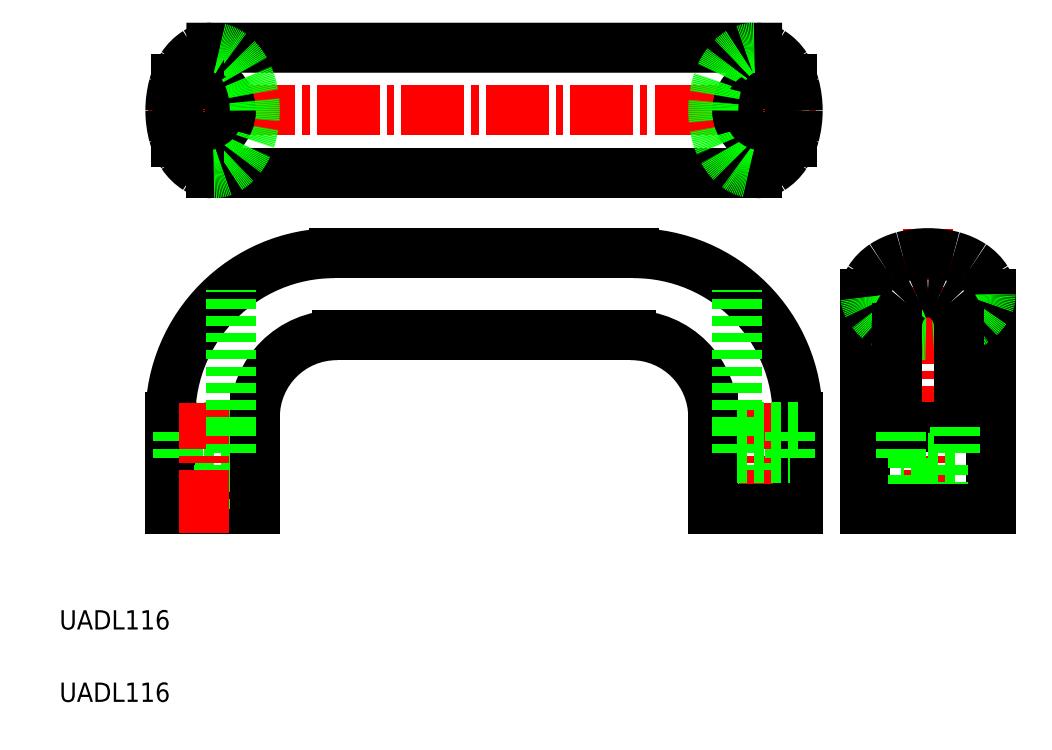
<metadata>
{"format":"dxf","ext":"dxf","renderer":"ezdxf+matplotlib","layout":"modelspace","background":"white","min_lineweight":24,"dpi":150}
</metadata>
<code>
0
SECTION
2
ENTITIES
0
LINE
8
0
10
104.8
20
322.9
30
0
11
166.8
21
322.9
31
0
0
LINE
8
0
10
166.3
20
305.9
30
0
11
105.3
21
305.9
31
0
0
LINE
8
0
10
70.84
20
286.9
30
0
11
83.34
21
286.9
31
0
0
LINE
8
0
10
83.34
20
280.4
30
0
11
72.34
21
280.4
31
0
0
LINE
8
0
10
88.34
20
269.9
30
0
11
70.84
21
269.9
31
0
0
ARC
8
0
10
104.8
20
288.9
30
0
40
34
50
90
51
180
0
LINE
8
0
10
74.69
20
280.4
30
0
11
74.69
21
269.9
31
0
0
LINE
8
0
10
70.84
20
269.9
30
0
11
70.84
21
288.9
31
0
0
TEXT
8
0
10
47.84
20
229.9
30
0
40
4
1
UADL116
0
TEXT
8
0
10
47.84
20
244.9
30
0
40
4
1
UADL116
0
LINE
8
0
10
72.34
20
280.4
30
0
11
72.34
21
286.9
31
0
0
LINE
8
0
10
80.99
20
269.9
30
0
11
80.99
21
280.4
31
0
0
LINE
8
CENTER
10
77.84
20
264.9
30
0
11
77.84
21
291.9
31
0
0
LINE
8
0
10
88.34
20
288.9
30
0
11
88.34
21
269.9
31
0
0
ARC
8
0
10
105.3
20
288.9
30
0
40
17
50
90
51
180
0
LINE
8
0
10
83.34
20
286.9
30
0
11
83.34
21
315.2
31
0
0
LINE
8
0
10
83.34
20
286.9
30
0
11
83.34
21
280.4
31
0
0
LINE
8
0
10
190.7
20
269.9
30
0
11
190.7
21
280.4
31
0
0
LINE
8
0
10
197
20
280.4
30
0
11
197
21
269.9
31
0
0
LINE
8
CENTER
10
193.8
20
264.9
30
0
11
193.8
21
291.9
31
0
0
LINE
8
0
10
183.3
20
269.9
30
0
11
183.3
21
288.9
31
0
0
LINE
8
0
10
200.8
20
288.9
30
0
11
200.8
21
269.9
31
0
0
LINE
8
0
10
200.8
20
269.9
30
0
11
183.3
21
269.9
31
0
0
ARC
8
0
10
166.3
20
288.9
30
0
40
17
50
0
51
90
0
ARC
8
0
10
166.8
20
288.9
30
0
40
34
50
0
51
90
0
LINE
8
0
10
200.8
20
286.9
30
0
11
188.3
21
286.9
31
0
0
LINE
8
0
10
188.3
20
280.4
30
0
11
199.3
21
280.4
31
0
0
LINE
8
0
10
188.3
20
286.9
30
0
11
188.3
21
315.2
31
0
0
LINE
8
0
10
188.3
20
286.9
30
0
11
188.3
21
280.4
31
0
0
LINE
8
0
10
199.3
20
280.4
30
0
11
199.3
21
286.9
31
0
0
LINE
8
0
10
214.8
20
269.9
30
0
11
214.8
21
314.4
31
0
0
LINE
8
CENTER
10
227.8
20
264.9
30
0
11
227.8
21
327.9
31
0
0
LINE
8
0
10
240.8
20
314.4
30
0
11
240.8
21
269.9
31
0
0
LINE
8
0
10
224.7
20
280.4
30
0
11
224.7
21
269.9
31
0
0
LINE
8
0
10
231
20
269.9
30
0
11
231
21
280.4
31
0
0
LINE
8
0
10
240.8
20
269.9
30
0
11
214.8
21
269.9
31
0
0
ARC
8
0
10
226.3
20
308.6
30
0
40
14.04
50
105.2
51
123.2
0
ARC
8
0
10
229.4
20
308.6
30
0
40
14.04
50
56.82
51
74.85
0
ARC
8
0
10
228.2
20
308.2
30
0
40
6.621
50
115.2
51
138.6
0
LINE
8
0
10
221.3
20
286.9
30
0
11
234.3
21
286.9
31
0
0
POLYLINE
8
0
66
     1
10
0
20
0
30
0
0
VERTEX
8
0
10
240.8
20
314.4
30
0
42
-0.1421
0
VERTEX
8
0
10
240
20
311.3
30
0
42
-0.1072
0
VERTEX
8
0
10
237
20
308.3
30
0
42
-0.07881
0
VERTEX
8
0
10
233
20
306.5
30
0
42
-0.06622
0
VERTEX
8
0
10
227.8
20
305.9
30
0
42
-0.06622
0
VERTEX
8
0
10
222.7
20
306.5
30
0
42
-0.07881
0
VERTEX
8
0
10
218.6
20
308.3
30
0
42
-0.1072
0
VERTEX
8
0
10
215.7
20
311.3
30
0
42
-0.1421
0
VERTEX
8
0
10
214.8
20
314.4
30
0
42
5.571e+08
0
SEQEND
8
0
0
LINE
8
0
10
233.3
20
280.4
30
0
11
222.3
21
280.4
31
0
0
LINE
8
0
10
221.3
20
307.4
30
0
11
221.3
21
286.9
31
0
0
LINE
8
0
10
222.3
20
280.4
30
0
11
222.3
21
286.9
31
0
0
ARC
8
0
10
224
20
312.1
30
0
40
9.831
50
123.2
51
147.6
0
ARC
8
0
10
220.5
20
314.4
30
0
40
5.687
50
147.6
51
180
0
ARC
8
0
10
228.8
20
307.7
30
0
40
7.396
50
138.6
51
160
0
ARC
8
0
10
229.7
20
307.4
30
0
40
8.367
50
160
51
180
0
LINE
8
0
10
234.3
20
286.9
30
0
11
234.3
21
307.4
31
0
0
LINE
8
0
10
233.3
20
286.9
30
0
11
233.3
21
280.4
31
0
0
ARC
8
0
10
226.9
20
307.7
30
0
40
7.396
50
20.04
51
41.36
0
ARC
8
0
10
227.8
20
309
30
0
40
5.745
50
64.81
51
90
0
ARC
8
0
10
227.8
20
309
30
0
40
5.745
50
90
51
115.2
0
ARC
8
0
10
227.5
20
308.2
30
0
40
6.621
50
41.36
51
64.81
0
ARC
8
0
10
226
20
307.4
30
0
40
8.367
50
0
51
20.04
0
ARC
8
0
10
231.7
20
312.1
30
0
40
9.831
50
32.35
51
56.82
0
ARC
8
0
10
235.2
20
314.4
30
0
40
5.687
50
0
51
32.35
0
ARC
8
0
10
227.8
20
303
30
0
40
19.81
50
74.85
51
105.2
0
LINE
8
0
10
192.4
20
365.4
30
0
11
79.34
21
365.4
31
0
0
LINE
8
0
10
192.3
20
339.4
30
0
11
79.34
21
339.4
31
0
0
LINE
8
CENTER
10
66.21
20
352.4
30
0
11
205.7
21
352.4
31
0
0
LINE
8
CENTER
10
77.84
20
359.8
30
0
11
77.84
21
345
31
0
0
ARC
8
0
10
68.53
20
352.4
30
0
40
19.81
50
344.8
51
0
0
ARC
8
0
10
76.84
20
352.4
30
0
40
6.5
50
270
51
90
0
CIRCLE
8
0
10
77.84
20
352.4
30
0
40
5.5
0
ARC
8
0
10
77.62
20
348.6
30
0
40
9.831
50
302.4
51
326.8
0
LINE
8
0
10
71.96
20
345.9
30
0
11
76.84
21
345.9
31
0
0
ARC
8
0
10
79.84
20
345.1
30
0
40
5.691
50
270
51
302.3
0
ARC
8
0
10
74.1
20
350.9
30
0
40
14.04
50
326.8
51
344.8
0
ARC
8
0
10
77.62
20
356.2
30
0
40
9.831
50
33.18
51
57.65
0
CIRCLE
8
0
10
77.84
20
352.4
30
0
40
3.15
0
LINE
8
0
10
71.96
20
358.9
30
0
11
76.84
21
358.9
31
0
0
ARC
8
0
10
79.85
20
359.7
30
0
40
5.678
50
57.63
51
90.04
0
ARC
8
0
10
74.1
20
353.9
30
0
40
14.04
50
15.15
51
33.18
0
ARC
8
0
10
68.53
20
352.4
30
0
40
19.81
50
0
51
15.15
0
LINE
8
CENTER
10
193.8
20
359.8
30
0
11
193.8
21
345
31
0
0
ARC
8
0
10
203.2
20
352.4
30
0
40
19.81
50
180
51
195.2
0
ARC
8
0
10
181
20
352.4
30
0
40
19.81
50
344.8
51
0
0
CIRCLE
8
0
10
193.8
20
352.4
30
0
40
5.5
0
ARC
8
0
10
194.8
20
352.4
30
0
40
6.5
50
90
51
270
0
ARC
8
0
10
186.6
20
350.9
30
0
40
14.04
50
326.8
51
344.8
0
LINE
8
0
10
199.7
20
345.9
30
0
11
194.8
21
345.9
31
0
0
ARC
8
0
10
191.8
20
345.1
30
0
40
5.687
50
237.6
51
270
0
ARC
8
0
10
194.1
20
348.6
30
0
40
9.831
50
213.2
51
237.6
0
ARC
8
0
10
197.6
20
350.9
30
0
40
14.04
50
195.2
51
213.2
0
ARC
8
0
10
190.1
20
348.6
30
0
40
9.831
50
302.4
51
326.8
0
ARC
8
0
10
192.3
20
345.1
30
0
40
5.687
50
270
51
302.4
0
ARC
8
0
10
186.6
20
353.9
30
0
40
14.04
50
15.15
51
33.18
0
LINE
8
0
10
199.7
20
358.9
30
0
11
194.8
21
358.9
31
0
0
ARC
8
0
10
197.6
20
353.9
30
0
40
14.04
50
146.8
51
164.8
0
CIRCLE
8
0
10
193.8
20
352.4
30
0
40
3.15
0
ARC
8
0
10
203.2
20
352.4
30
0
40
19.81
50
164.8
51
180
0
ARC
8
0
10
191.8
20
359.7
30
0
40
5.687
50
90
51
122.4
0
ARC
8
0
10
194.1
20
356.2
30
0
40
9.831
50
122.4
51
146.8
0
ARC
8
0
10
192.3
20
359.7
30
0
40
5.687
50
57.65
51
90
0
ARC
8
0
10
190.1
20
356.2
30
0
40
9.831
50
33.18
51
57.65
0
ARC
8
0
10
181
20
352.4
30
0
40
19.81
50
0
51
15.15
0
ARC
8
0
10
81.56
20
356.2
30
0
40
9.831
50
122.4
51
146.8
0
ARC
8
0
10
85.08
20
353.9
30
0
40
14.04
50
146.8
51
164.8
0
ARC
8
0
10
90.66
20
352.4
30
0
40
19.81
50
164.8
51
180
0
ARC
8
0
10
90.66
20
352.4
30
0
40
19.81
50
180
51
195.2
0
ARC
8
0
10
85.08
20
350.9
30
0
40
14.04
50
195.2
51
213.2
0
ARC
8
0
10
81.56
20
348.6
30
0
40
9.831
50
213.2
51
237.6
0
ARC
8
0
10
79.34
20
345.1
30
0
40
5.687
50
237.6
51
270
0
ARC
8
0
10
79.34
20
359.7
30
0
40
5.687
50
90
51
122.4
0
VIEWPORT
8
0
10
5.614
20
3.902
30
0
40
9.313
41
6.293
68
     1
69
     1
0
VIEWPORT
8
0
10
5.614
20
3.902
30
0
40
8.982
41
6.243
68
     2
69
     2
0
ENDSEC
0
EOF

</code>
